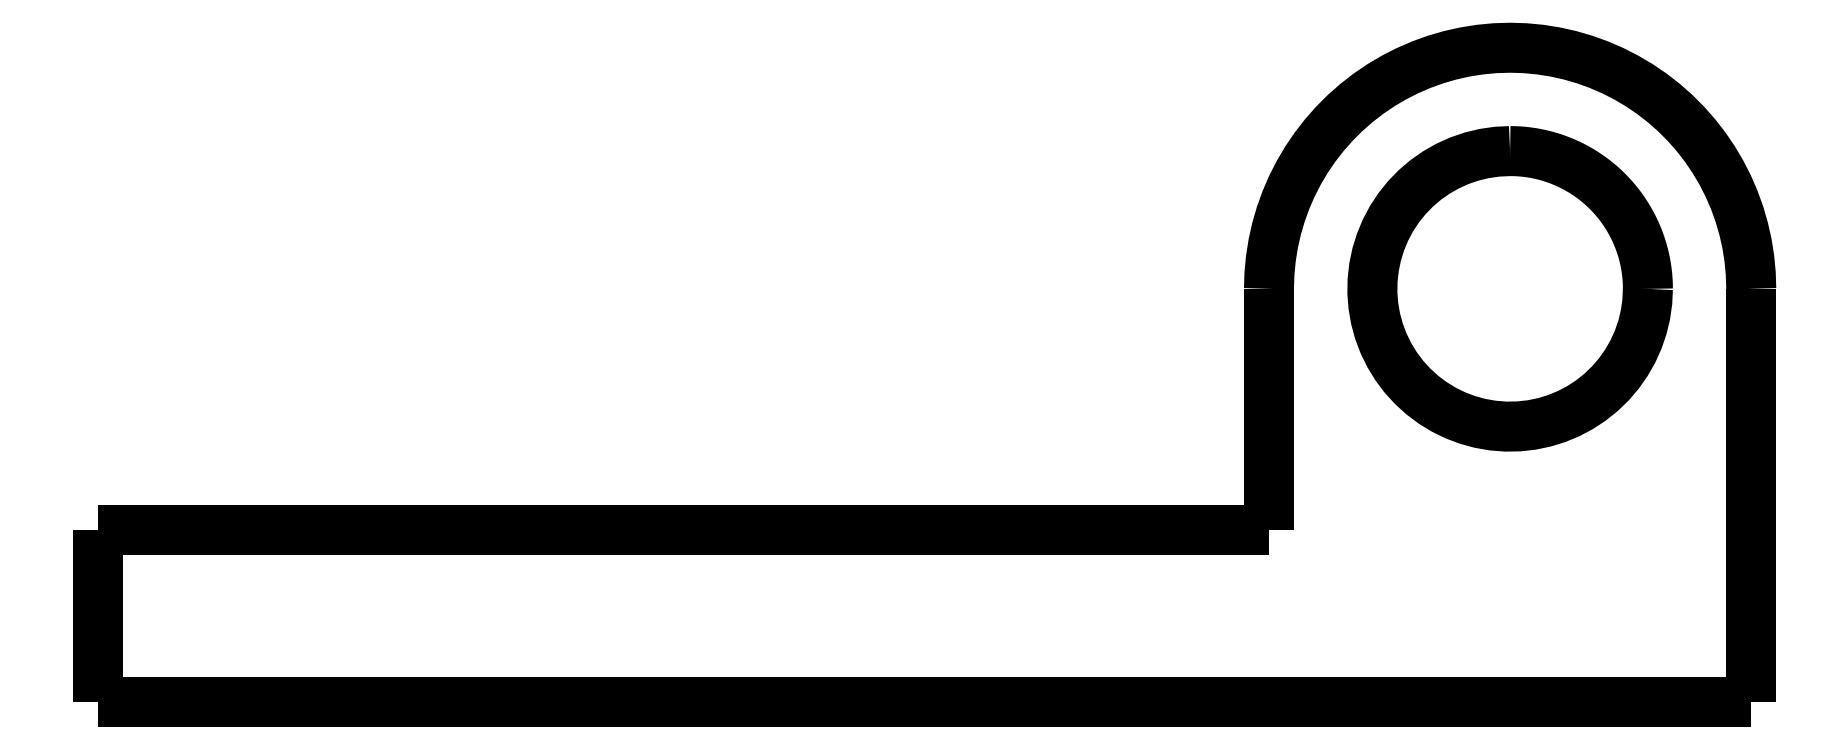
<metadata>
{"format":"dxf","ext":"dxf","renderer":"ezdxf+matplotlib","layout":"modelspace","background":"white","min_lineweight":24,"dpi":150}
</metadata>
<code>
0
SECTION
2
ENTITIES
0
LWPOLYLINE
8
0
90
51
70
0
10
11.5
20
12
10
11.5
20
11.76
10
11.5
20
11.52
10
11.5
20
11.28
10
11.5
20
11.04
10
11.5
20
10.8
10
11.5
20
10.56
10
11.5
20
10.32
10
11.5
20
10.08
10
11.5
20
9.84
10
11.5
20
9.6
10
11.5
20
9.36
10
11.5
20
9.12
10
11.5
20
8.88
10
11.5
20
8.64
10
11.5
20
8.4
10
11.5
20
8.16
10
11.5
20
7.92
10
11.5
20
7.68
10
11.5
20
7.44
10
11.5
20
7.2
10
11.5
20
6.96
10
11.5
20
6.72
10
11.5
20
6.48
10
11.5
20
6.24
10
11.5
20
6
10
11.5
20
5.76
10
11.5
20
5.52
10
11.5
20
5.28
10
11.5
20
5.04
10
11.5
20
4.8
10
11.5
20
4.56
10
11.5
20
4.32
10
11.5
20
4.08
10
11.5
20
3.84
10
11.5
20
3.6
10
11.5
20
3.36
10
11.5
20
3.12
10
11.5
20
2.88
10
11.5
20
2.64
10
11.5
20
2.4
10
11.5
20
2.16
10
11.5
20
1.92
10
11.5
20
1.68
10
11.5
20
1.44
10
11.5
20
1.2
10
11.5
20
0.96
10
11.5
20
0.72
10
11.5
20
0.48
10
11.5
20
0.24
10
11.5
20
0
0
LWPOLYLINE
8
0
90
51
70
0
10
-2.5
20
5
10
-2.5
20
5.14
10
-2.5
20
5.28
10
-2.5
20
5.42
10
-2.5
20
5.56
10
-2.5
20
5.7
10
-2.5
20
5.84
10
-2.5
20
5.98
10
-2.5
20
6.12
10
-2.5
20
6.26
10
-2.5
20
6.4
10
-2.5
20
6.54
10
-2.5
20
6.68
10
-2.5
20
6.82
10
-2.5
20
6.96
10
-2.5
20
7.1
10
-2.5
20
7.24
10
-2.5
20
7.38
10
-2.5
20
7.52
10
-2.5
20
7.66
10
-2.5
20
7.8
10
-2.5
20
7.94
10
-2.5
20
8.08
10
-2.5
20
8.22
10
-2.5
20
8.36
10
-2.5
20
8.5
10
-2.5
20
8.64
10
-2.5
20
8.78
10
-2.5
20
8.92
10
-2.5
20
9.06
10
-2.5
20
9.2
10
-2.5
20
9.34
10
-2.5
20
9.48
10
-2.5
20
9.62
10
-2.5
20
9.76
10
-2.5
20
9.9
10
-2.5
20
10.04
10
-2.5
20
10.18
10
-2.5
20
10.32
10
-2.5
20
10.46
10
-2.5
20
10.6
10
-2.5
20
10.74
10
-2.5
20
10.88
10
-2.5
20
11.02
10
-2.5
20
11.16
10
-2.5
20
11.3
10
-2.5
20
11.44
10
-2.5
20
11.58
10
-2.5
20
11.72
10
-2.5
20
11.86
10
-2.5
20
12
0
LWPOLYLINE
8
0
90
51
70
0
10
-2.5
20
12
10
-2.486
20
12.44
10
-2.445
20
12.88
10
-2.376
20
13.31
10
-2.28
20
13.74
10
-2.157
20
14.16
10
-2.008
20
14.58
10
-1.834
20
14.98
10
-1.634
20
15.37
10
-1.41
20
15.75
10
-1.163
20
16.11
10
-0.8936
20
16.46
10
-0.6028
20
16.79
10
-0.2918
20
17.1
10
0.03803
20
17.39
10
0.3855
20
17.66
10
0.7492
20
17.91
10
1.128
20
18.13
10
1.52
20
18.33
10
1.923
20
18.51
10
2.337
20
18.66
10
2.759
20
18.78
10
3.188
20
18.88
10
3.623
20
18.94
10
4.06
20
18.99
10
4.5
20
19
10
4.94
20
18.99
10
5.377
20
18.94
10
5.812
20
18.88
10
6.241
20
18.78
10
6.663
20
18.66
10
7.077
20
18.51
10
7.48
20
18.33
10
7.872
20
18.13
10
8.251
20
17.91
10
8.614
20
17.66
10
8.962
20
17.39
10
9.292
20
17.1
10
9.603
20
16.79
10
9.894
20
16.46
10
10.16
20
16.11
10
10.41
20
15.75
10
10.63
20
15.37
10
10.83
20
14.98
10
11.01
20
14.58
10
11.16
20
14.16
10
11.28
20
13.74
10
11.38
20
13.31
10
11.44
20
12.88
10
11.49
20
12.44
10
11.5
20
12
0
LWPOLYLINE
8
0
90
51
70
0
10
11.5
20
8.171e-16
10
10.54
20
7.489e-16
10
9.58
20
6.807e-16
10
8.62
20
6.125e-16
10
7.66
20
5.443e-16
10
6.7
20
4.761e-16
10
5.74
20
4.079e-16
10
4.78
20
3.396e-16
10
3.82
20
2.714e-16
10
2.86
20
2.032e-16
10
1.9
20
1.35e-16
10
0.94
20
6.679e-17
10
-0.02
20
-1.421e-18
10
-0.98
20
-6.963e-17
10
-1.94
20
-1.378e-16
10
-2.9
20
-2.061e-16
10
-3.86
20
-2.743e-16
10
-4.82
20
-3.425e-16
10
-5.78
20
-4.107e-16
10
-6.74
20
-4.789e-16
10
-7.7
20
-5.471e-16
10
-8.66
20
-6.153e-16
10
-9.62
20
-6.835e-16
10
-10.58
20
-7.518e-16
10
-11.54
20
-8.2e-16
10
-12.5
20
-8.882e-16
10
-13.46
20
-9.564e-16
10
-14.42
20
-1.025e-15
10
-15.38
20
-1.093e-15
10
-16.34
20
-1.161e-15
10
-17.3
20
-1.229e-15
10
-18.26
20
-1.297e-15
10
-19.22
20
-1.366e-15
10
-20.18
20
-1.434e-15
10
-21.14
20
-1.502e-15
10
-22.1
20
-1.57e-15
10
-23.06
20
-1.639e-15
10
-24.02
20
-1.707e-15
10
-24.98
20
-1.775e-15
10
-25.94
20
-1.843e-15
10
-26.9
20
-1.911e-15
10
-27.86
20
-1.98e-15
10
-28.82
20
-2.048e-15
10
-29.78
20
-2.116e-15
10
-30.74
20
-2.184e-15
10
-31.7
20
-2.252e-15
10
-32.66
20
-2.321e-15
10
-33.62
20
-2.389e-15
10
-34.58
20
-2.457e-15
10
-35.54
20
-2.525e-15
10
-36.5
20
-2.593e-15
0
LWPOLYLINE
8
0
90
51
70
0
10
8.5
20
12
10
8.482
20
11.62
10
8.429
20
11.25
10
8.341
20
10.88
10
8.219
20
10.53
10
8.064
20
10.18
10
7.877
20
9.857
10
7.661
20
9.548
10
7.416
20
9.262
10
7.145
20
9
10
6.851
20
8.764
10
6.536
20
8.557
10
6.203
20
8.381
10
5.855
20
8.236
10
5.495
20
8.126
10
5.126
20
8.049
10
4.751
20
8.008
10
4.374
20
8.002
10
3.999
20
8.032
10
3.627
20
8.096
10
3.264
20
8.196
10
2.911
20
8.329
10
2.573
20
8.495
10
2.252
20
8.692
10
1.95
20
8.918
10
1.672
20
9.172
10
1.418
20
9.45
10
1.192
20
9.752
10
0.9948
20
10.07
10
0.829
20
10.41
10
0.6958
20
10.76
10
0.5963
20
11.13
10
0.5315
20
11.5
10
0.502
20
11.87
10
0.5079
20
12.25
10
0.5492
20
12.63
10
0.6257
20
12.99
10
0.7365
20
13.35
10
0.8807
20
13.7
10
1.057
20
14.04
10
1.264
20
14.35
10
1.5
20
14.65
10
1.762
20
14.92
10
2.048
20
15.16
10
2.357
20
15.38
10
2.684
20
15.56
10
3.028
20
15.72
10
3.384
20
15.84
10
3.75
20
15.93
10
4.124
20
15.98
10
4.5
20
16
0
LWPOLYLINE
8
0
90
51
70
0
10
4.5
20
16
10
4.626
20
16
10
4.751
20
15.99
10
4.876
20
15.98
10
5.001
20
15.97
10
5.126
20
15.95
10
5.25
20
15.93
10
5.373
20
15.9
10
5.495
20
15.87
10
5.616
20
15.84
10
5.736
20
15.8
10
5.855
20
15.76
10
5.972
20
15.72
10
6.089
20
15.67
10
6.203
20
15.62
10
6.316
20
15.56
10
6.427
20
15.51
10
6.536
20
15.44
10
6.643
20
15.38
10
6.748
20
15.31
10
6.851
20
15.24
10
6.952
20
15.16
10
7.05
20
15.08
10
7.145
20
15
10
7.238
20
14.92
10
7.328
20
14.83
10
7.416
20
14.74
10
7.5
20
14.65
10
7.582
20
14.55
10
7.661
20
14.45
10
7.736
20
14.35
10
7.808
20
14.25
10
7.877
20
14.14
10
7.943
20
14.04
10
8.005
20
13.93
10
8.064
20
13.82
10
8.119
20
13.7
10
8.171
20
13.59
10
8.219
20
13.47
10
8.264
20
13.35
10
8.304
20
13.24
10
8.341
20
13.12
10
8.374
20
12.99
10
8.404
20
12.87
10
8.429
20
12.75
10
8.451
20
12.63
10
8.468
20
12.5
10
8.482
20
12.38
10
8.492
20
12.25
10
8.498
20
12.13
10
8.5
20
12
0
LWPOLYLINE
8
0
90
51
70
0
10
-36.5
20
-2.593e-15
10
-36.5
20
0.1
10
-36.5
20
0.2
10
-36.5
20
0.3
10
-36.5
20
0.4
10
-36.5
20
0.5
10
-36.5
20
0.6
10
-36.5
20
0.7
10
-36.5
20
0.8
10
-36.5
20
0.9
10
-36.5
20
1
10
-36.5
20
1.1
10
-36.5
20
1.2
10
-36.5
20
1.3
10
-36.5
20
1.4
10
-36.5
20
1.5
10
-36.5
20
1.6
10
-36.5
20
1.7
10
-36.5
20
1.8
10
-36.5
20
1.9
10
-36.5
20
2
10
-36.5
20
2.1
10
-36.5
20
2.2
10
-36.5
20
2.3
10
-36.5
20
2.4
10
-36.5
20
2.5
10
-36.5
20
2.6
10
-36.5
20
2.7
10
-36.5
20
2.8
10
-36.5
20
2.9
10
-36.5
20
3
10
-36.5
20
3.1
10
-36.5
20
3.2
10
-36.5
20
3.3
10
-36.5
20
3.4
10
-36.5
20
3.5
10
-36.5
20
3.6
10
-36.5
20
3.7
10
-36.5
20
3.8
10
-36.5
20
3.9
10
-36.5
20
4
10
-36.5
20
4.1
10
-36.5
20
4.2
10
-36.5
20
4.3
10
-36.5
20
4.4
10
-36.5
20
4.5
10
-36.5
20
4.6
10
-36.5
20
4.7
10
-36.5
20
4.8
10
-36.5
20
4.9
10
-36.5
20
5
0
LWPOLYLINE
8
0
90
51
70
0
10
-20
20
5
10
-19.65
20
5
10
-19.3
20
5
10
-18.95
20
5
10
-18.6
20
5
10
-18.25
20
5
10
-17.9
20
5
10
-17.55
20
5
10
-17.2
20
5
10
-16.85
20
5
10
-16.5
20
5
10
-16.15
20
5
10
-15.8
20
5
10
-15.45
20
5
10
-15.1
20
5
10
-14.75
20
5
10
-14.4
20
5
10
-14.05
20
5
10
-13.7
20
5
10
-13.35
20
5
10
-13
20
5
10
-12.65
20
5
10
-12.3
20
5
10
-11.95
20
5
10
-11.6
20
5
10
-11.25
20
5
10
-10.9
20
5
10
-10.55
20
5
10
-10.2
20
5
10
-9.85
20
5
10
-9.5
20
5
10
-9.15
20
5
10
-8.8
20
5
10
-8.45
20
5
10
-8.1
20
5
10
-7.75
20
5
10
-7.4
20
5
10
-7.05
20
5
10
-6.7
20
5
10
-6.35
20
5
10
-6
20
5
10
-5.65
20
5
10
-5.3
20
5
10
-4.95
20
5
10
-4.6
20
5
10
-4.25
20
5
10
-3.9
20
5
10
-3.55
20
5
10
-3.2
20
5
10
-2.85
20
5
10
-2.5
20
5
0
LWPOLYLINE
8
0
90
51
70
0
10
-36.5
20
5
10
-35.82
20
5
10
-35.14
20
5
10
-34.46
20
5
10
-33.78
20
5
10
-33.1
20
5
10
-32.42
20
5
10
-31.74
20
5
10
-31.06
20
5
10
-30.38
20
5
10
-29.7
20
5
10
-29.02
20
5
10
-28.34
20
5
10
-27.66
20
5
10
-26.98
20
5
10
-26.3
20
5
10
-25.62
20
5
10
-24.94
20
5
10
-24.26
20
5
10
-23.58
20
5
10
-22.9
20
5
10
-22.22
20
5
10
-21.54
20
5
10
-20.86
20
5
10
-20.18
20
5
10
-19.5
20
5
10
-18.82
20
5
10
-18.14
20
5
10
-17.46
20
5
10
-16.78
20
5
10
-16.1
20
5
10
-15.42
20
5
10
-14.74
20
5
10
-14.06
20
5
10
-13.38
20
5
10
-12.7
20
5
10
-12.02
20
5
10
-11.34
20
5
10
-10.66
20
5
10
-9.98
20
5
10
-9.3
20
5
10
-8.62
20
5
10
-7.94
20
5
10
-7.26
20
5
10
-6.58
20
5
10
-5.9
20
5
10
-5.22
20
5
10
-4.54
20
5
10
-3.86
20
5
10
-3.18
20
5
10
-2.5
20
5
0
LWPOLYLINE
8
0
90
51
70
0
10
-2.5
20
5
10
-2.5
20
5.14
10
-2.5
20
5.28
10
-2.5
20
5.42
10
-2.5
20
5.56
10
-2.5
20
5.7
10
-2.5
20
5.84
10
-2.5
20
5.98
10
-2.5
20
6.12
10
-2.5
20
6.26
10
-2.5
20
6.4
10
-2.5
20
6.54
10
-2.5
20
6.68
10
-2.5
20
6.82
10
-2.5
20
6.96
10
-2.5
20
7.1
10
-2.5
20
7.24
10
-2.5
20
7.38
10
-2.5
20
7.52
10
-2.5
20
7.66
10
-2.5
20
7.8
10
-2.5
20
7.94
10
-2.5
20
8.08
10
-2.5
20
8.22
10
-2.5
20
8.36
10
-2.5
20
8.5
10
-2.5
20
8.64
10
-2.5
20
8.78
10
-2.5
20
8.92
10
-2.5
20
9.06
10
-2.5
20
9.2
10
-2.5
20
9.34
10
-2.5
20
9.48
10
-2.5
20
9.62
10
-2.5
20
9.76
10
-2.5
20
9.9
10
-2.5
20
10.04
10
-2.5
20
10.18
10
-2.5
20
10.32
10
-2.5
20
10.46
10
-2.5
20
10.6
10
-2.5
20
10.74
10
-2.5
20
10.88
10
-2.5
20
11.02
10
-2.5
20
11.16
10
-2.5
20
11.3
10
-2.5
20
11.44
10
-2.5
20
11.58
10
-2.5
20
11.72
10
-2.5
20
11.86
10
-2.5
20
12
0
ENDSEC
0
EOF

</code>
